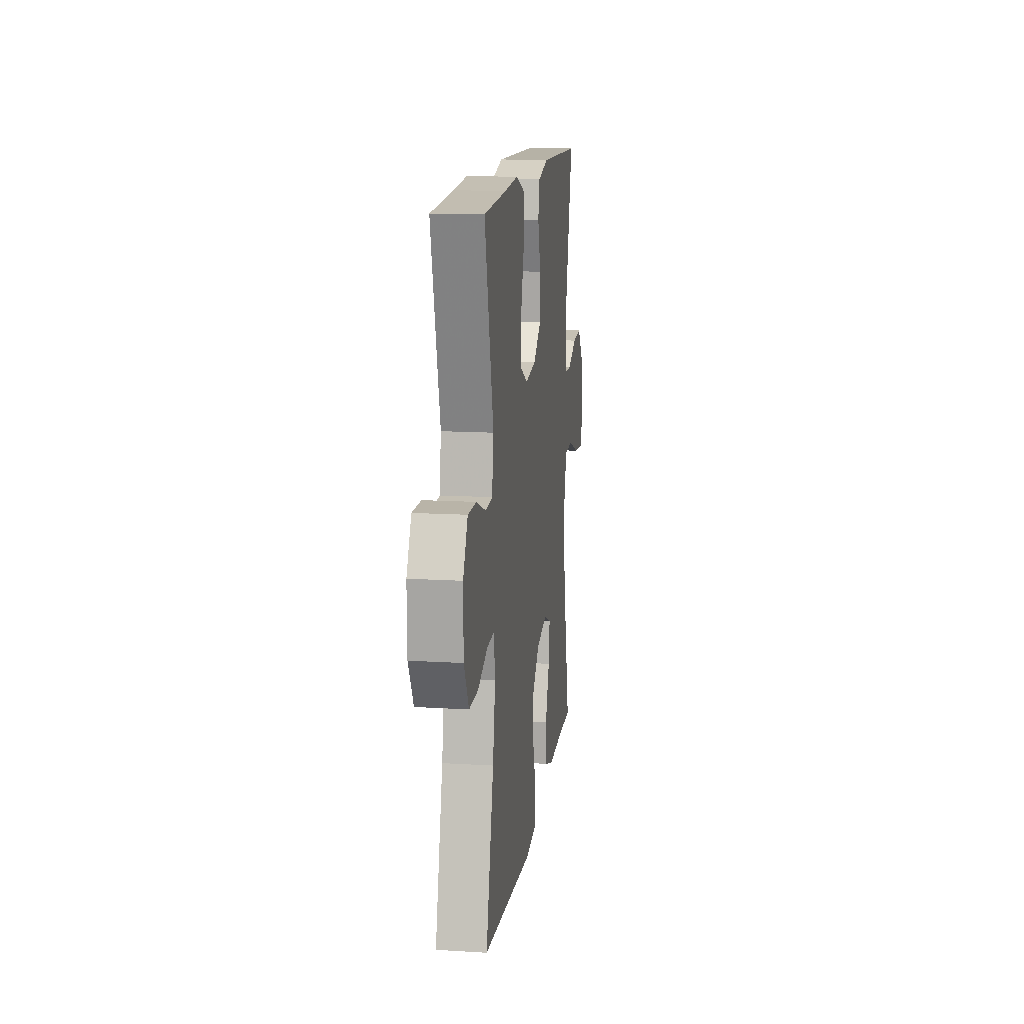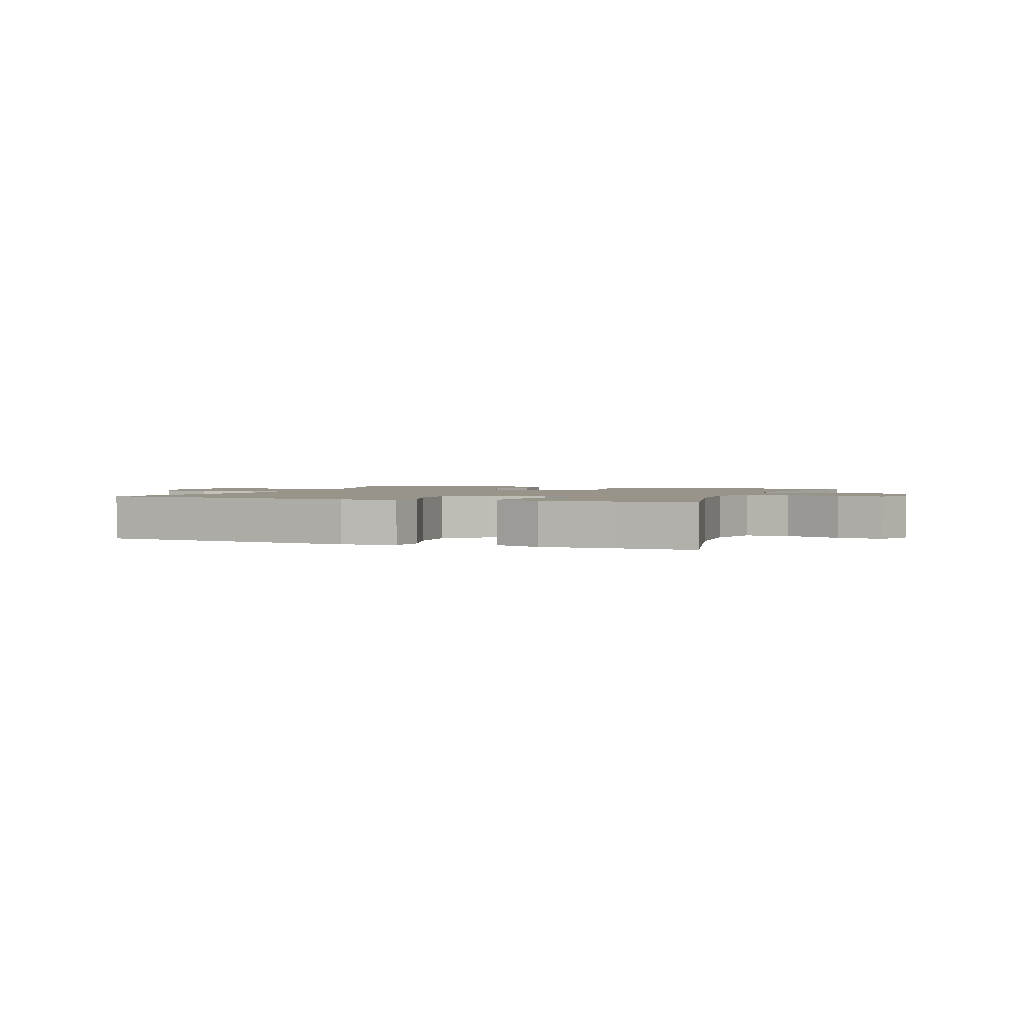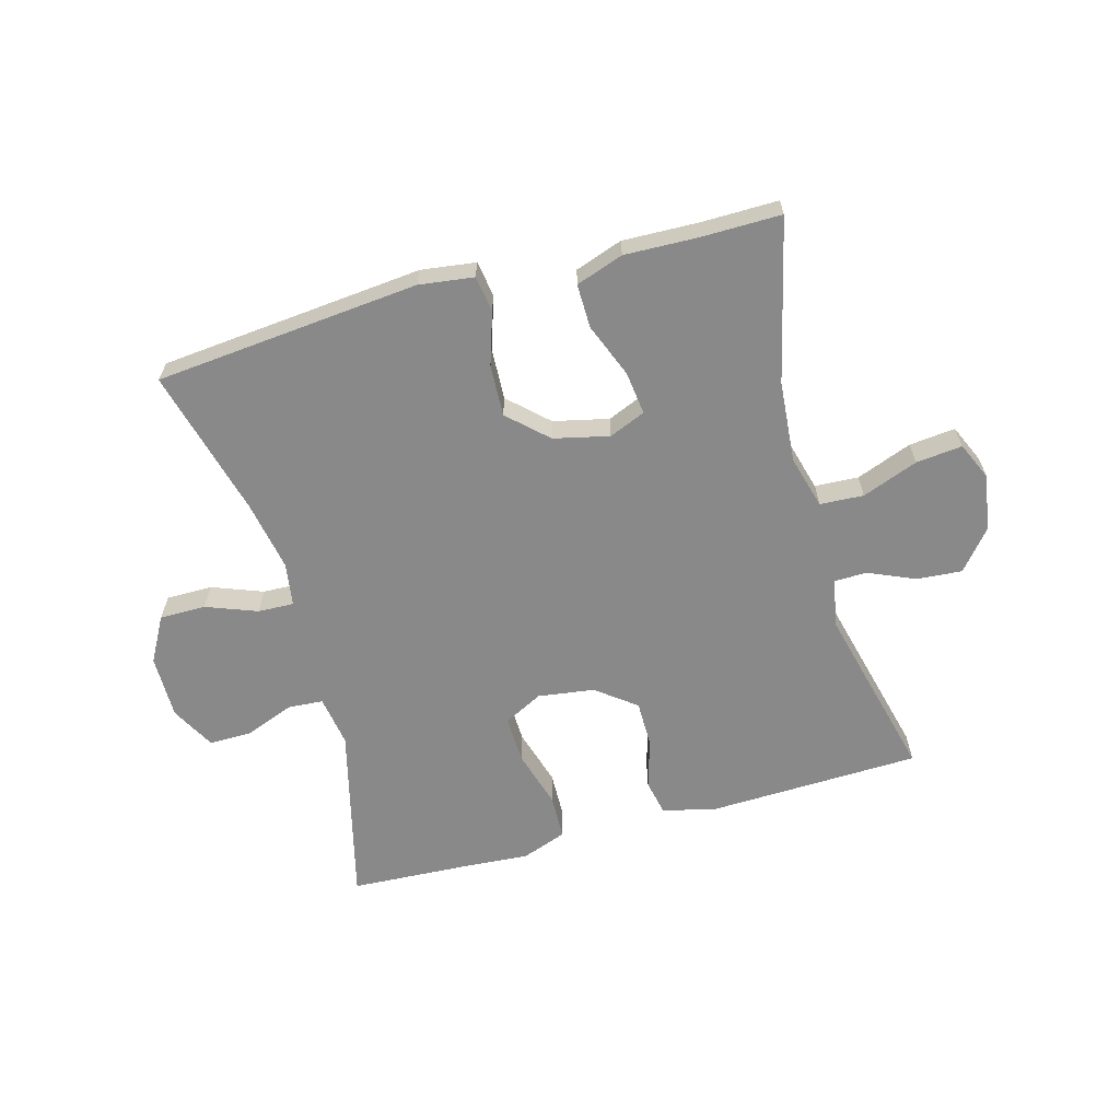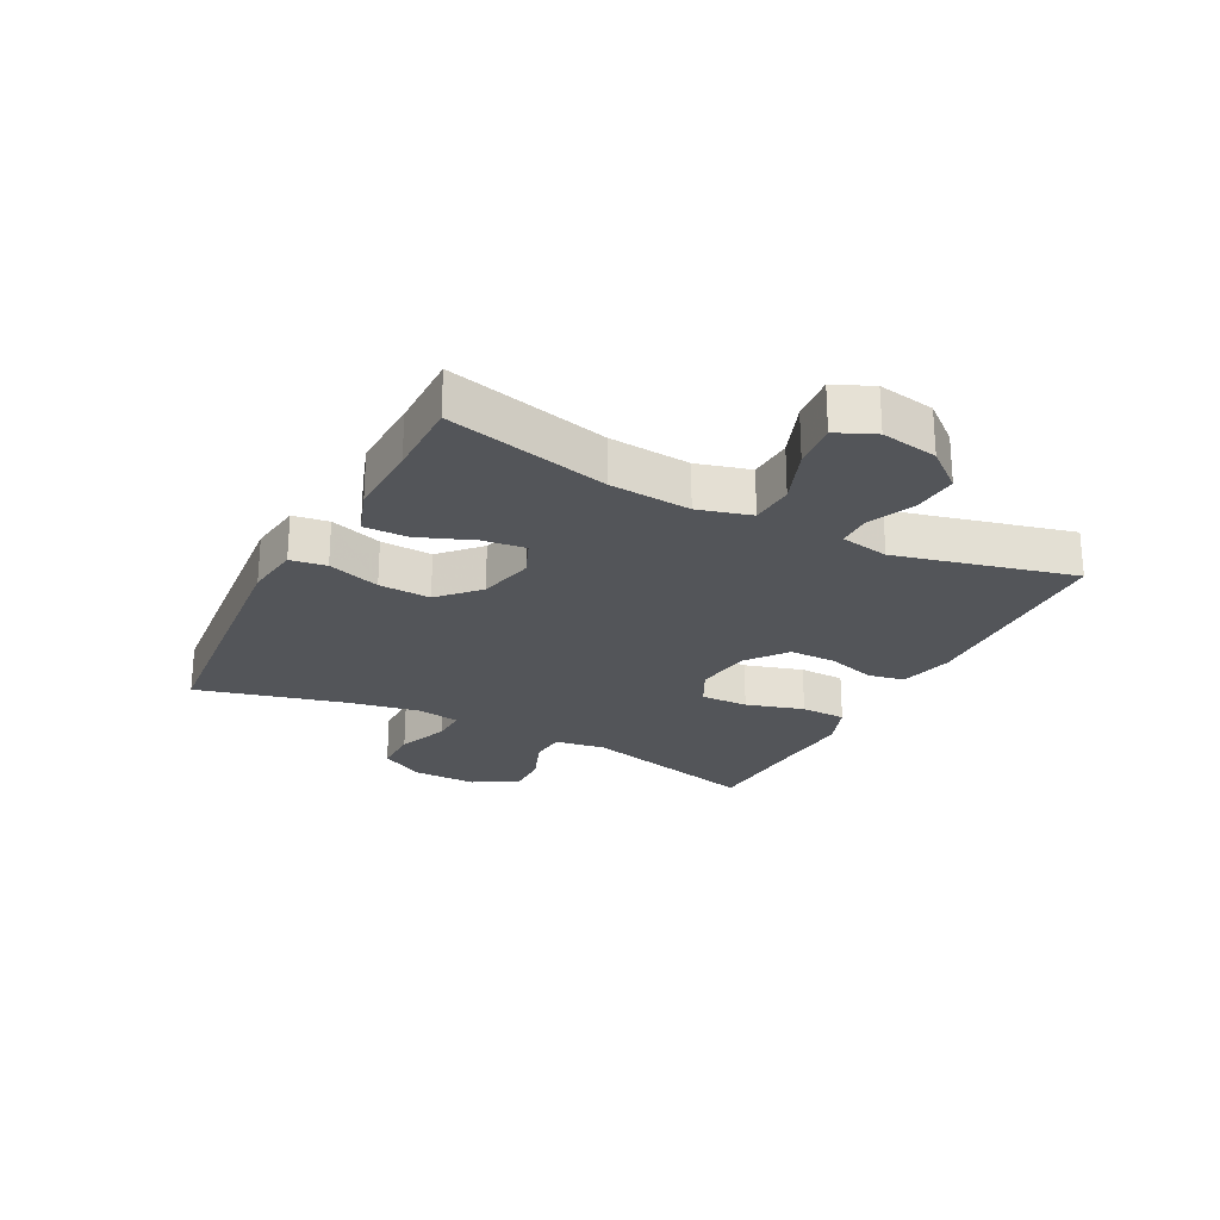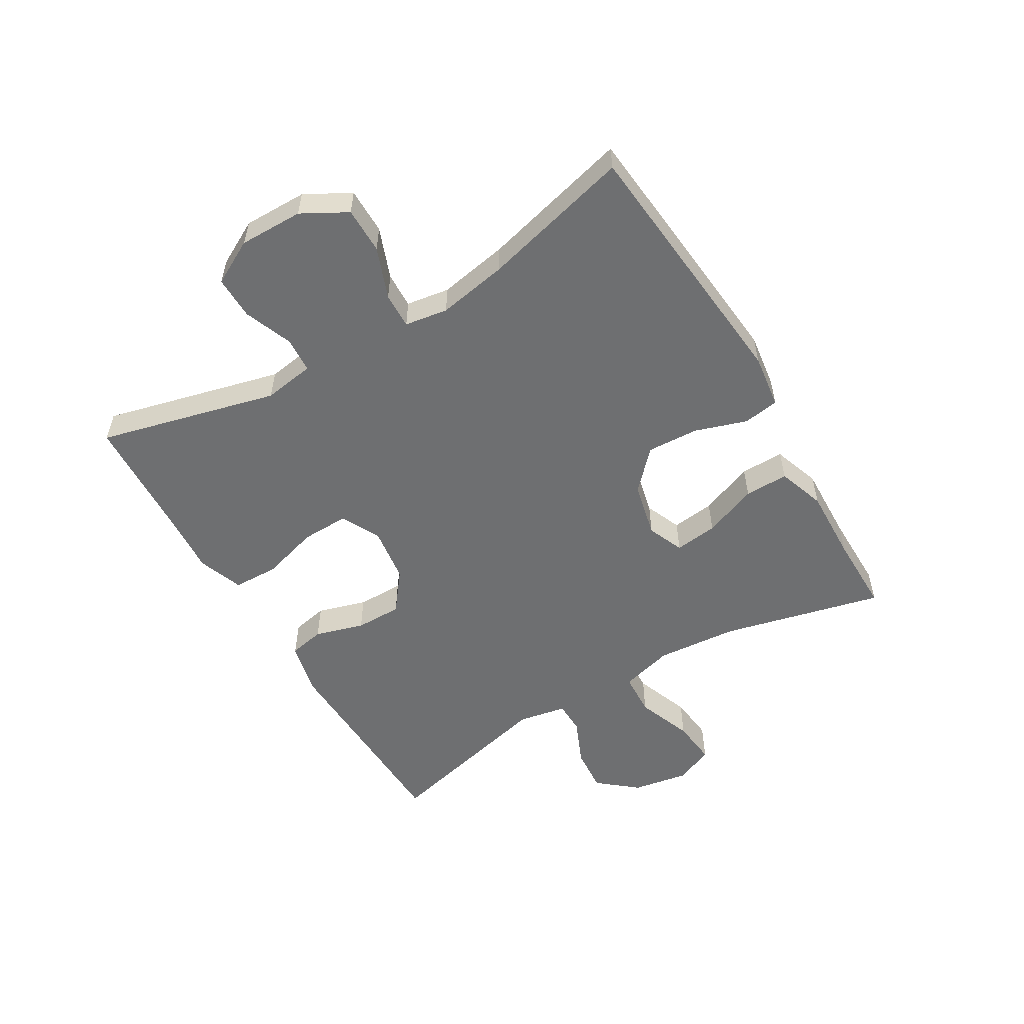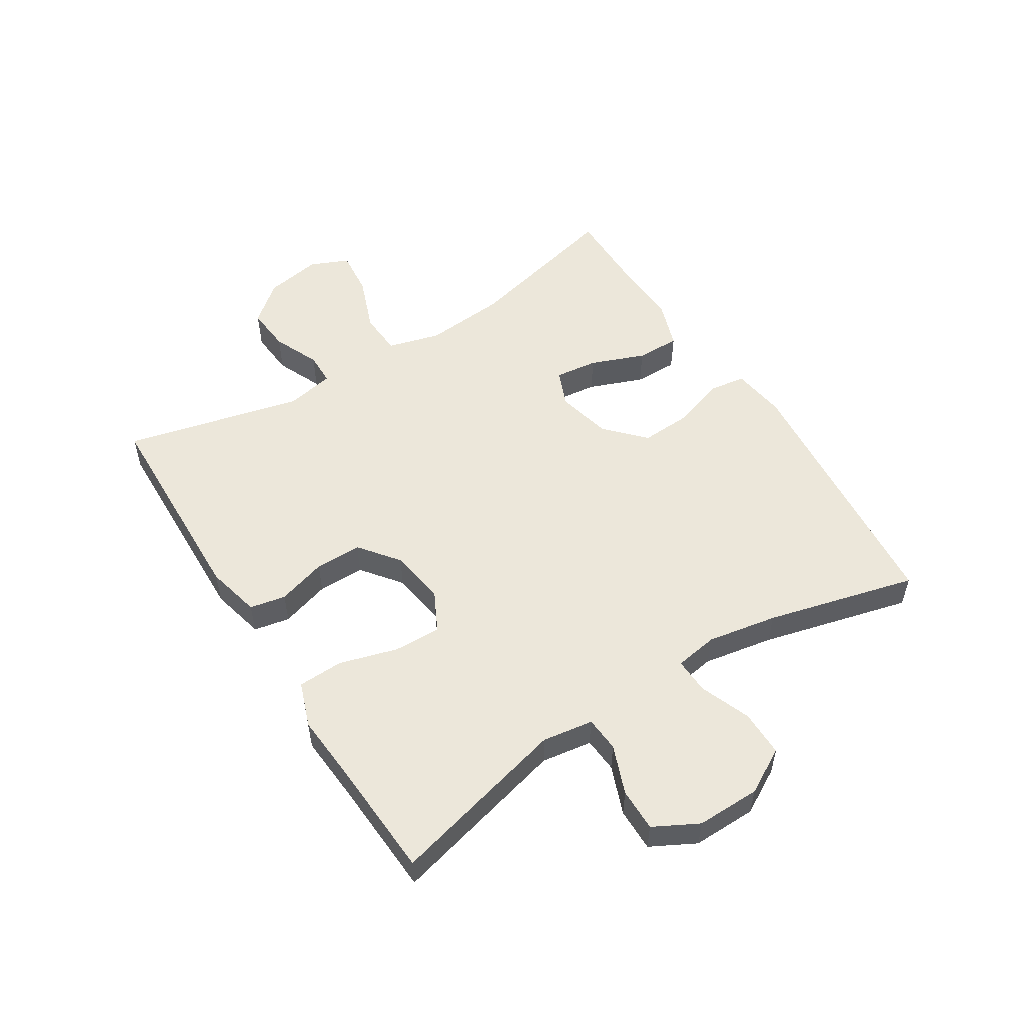
<metadata>
{"format":"obj","ext":"obj","renderer":"f3d","projection":"perspective","resolution":1024,"background":"white","views":[{"elev":14.0,"azim":97.7,"up":"+Z"},{"elev":1.9,"azim":-158.7,"up":"+Y"},{"elev":-63.1,"azim":-164.5,"up":"+Y"},{"elev":-24.4,"azim":-117.5,"up":"+Y"},{"elev":-54.5,"azim":120.6,"up":"+Y"},{"elev":53.6,"azim":57.6,"up":"+Y"}]}
</metadata>
<code>
v 0.5 0.07 0.5
v 0.426 0.07 0.206
v 0.439 0.07 0.122
v 0.497 0.07 0.118
v 0.577 0.07 0.149
v 0.648 0.07 0.15
v 0.687 0.07 0.077
v 0.686 0.07 -0.028
v 0.645 0.07 -0.102
v 0.569 0.07 -0.102
v 0.485 0.07 -0.07
v 0.426 0.07 -0.068
v 0.415 0.07 -0.139
v 0.436 0.07 -0.254
v 0.5 0.07 -0.5
v 0.065 0.07 -0.541
v -0.025 0.07 -0.529
v -0.034 0.07 -0.47
v -0.006 0.07 -0.384
v -0.002 0.07 -0.299
v -0.065 0.07 -0.24
v -0.156 0.07 -0.219
v -0.216 0.07 -0.244
v -0.207 0.07 -0.315
v -0.172 0.07 -0.404
v -0.171 0.07 -0.476
v -0.249 0.07 -0.503
v -0.372 0.07 -0.499
v -0.5 0.07 -0.5
v -0.436 0.07 -0.235
v -0.425 0.07 -0.101
v -0.449 0.07 -0.014
v -0.521 0.07 -0.01
v -0.613 0.07 -0.045
v -0.689 0.07 -0.053
v -0.717 0.07 0.01
v -0.701 0.07 0.103
v -0.648 0.07 0.167
v -0.573 0.07 0.161
v -0.497 0.07 0.128
v -0.443 0.07 0.129
v -0.428 0.07 0.209
v -0.5 0.07 0.5
v -0.151 0.07 0.511
v -0.062 0.07 0.49
v -0.05 0.07 0.431
v -0.074 0.07 0.35
v -0.074 0.07 0.273
v -0.009 0.07 0.223
v 0.084 0.07 0.21
v 0.148 0.07 0.243
v 0.146 0.07 0.321
v 0.118 0.07 0.416
v 0.12 0.07 0.491
v 0.194 0.07 0.518
v 0.309 0.07 0.51
v 0.5 0 0.5
v 0.426 0 0.206
v 0.439 0 0.122
v 0.497 0 0.118
v 0.577 0 0.149
v 0.648 0 0.15
v 0.687 0 0.077
v 0.686 0 -0.028
v 0.645 0 -0.102
v 0.569 0 -0.102
v 0.485 0 -0.07
v 0.426 0 -0.068
v 0.415 0 -0.139
v 0.436 0 -0.254
v 0.5 0 -0.5
v 0.065 0 -0.541
v -0.025 0 -0.529
v -0.034 0 -0.47
v -0.006 0 -0.384
v -0.002 0 -0.299
v -0.065 0 -0.24
v -0.156 0 -0.219
v -0.216 0 -0.244
v -0.207 0 -0.315
v -0.172 0 -0.404
v -0.171 0 -0.476
v -0.249 0 -0.503
v -0.372 0 -0.499
v -0.5 0 -0.5
v -0.436 0 -0.235
v -0.425 0 -0.101
v -0.449 0 -0.014
v -0.521 0 -0.01
v -0.613 0 -0.045
v -0.689 0 -0.053
v -0.717 0 0.01
v -0.701 0 0.103
v -0.648 0 0.167
v -0.573 0 0.161
v -0.497 0 0.128
v -0.443 0 0.129
v -0.428 0 0.209
v -0.5 0 0.5
v -0.151 0 0.511
v -0.062 0 0.49
v -0.05 0 0.431
v -0.074 0 0.35
v -0.074 0 0.273
v -0.009 0 0.223
v 0.084 0 0.21
v 0.148 0 0.243
v 0.146 0 0.321
v 0.118 0 0.416
v 0.12 0 0.491
v 0.194 0 0.518
v 0.309 0 0.51
f 53 54 55 56
f 52 53 56 1
f 51 52 1 2
f 50 51 2 3
f 49 50 3
f 44 45 46 47
f 42 43 44 47
f 41 42 47 48
f 37 38 39 40
f 37 40 41
f 36 37 41
f 33 34 35 36
f 32 33 36 41
f 31 32 41 48
f 28 29 30
f 24 25 26 27
f 23 24 27 28
f 16 17 18 19
f 14 15 16 19
f 13 14 19 20
f 12 13 20 21
f 8 9 10 11
f 8 11 12
f 7 8 12
f 4 5 6 7
f 3 4 7 12
f 49 3 12 21
f 23 28 30 31
f 22 23 31 48
f 21 22 48 49
f 112 111 110 109
f 57 112 109 108
f 58 57 108 107
f 59 58 107 106
f 59 106 105
f 103 102 101 100
f 103 100 99 98
f 104 103 98 97
f 96 95 94 93
f 97 96 93
f 97 93 92
f 92 91 90 89
f 97 92 89 88
f 104 97 88 87
f 86 85 84
f 83 82 81 80
f 84 83 80 79
f 75 74 73 72
f 75 72 71 70
f 76 75 70 69
f 77 76 69 68
f 67 66 65 64
f 68 67 64
f 68 64 63
f 63 62 61 60
f 68 63 60 59
f 77 68 59 105
f 87 86 84 79
f 104 87 79 78
f 105 104 78 77
f 1 57 58 2
f 2 58 59 3
f 3 59 60 4
f 4 60 61 5
f 5 61 62 6
f 6 62 63 7
f 7 63 64 8
f 8 64 65 9
f 9 65 66 10
f 10 66 67 11
f 11 67 68 12
f 12 68 69 13
f 13 69 70 14
f 14 70 71 15
f 15 71 72 16
f 16 72 73 17
f 17 73 74 18
f 18 74 75 19
f 19 75 76 20
f 20 76 77 21
f 21 77 78 22
f 22 78 79 23
f 23 79 80 24
f 24 80 81 25
f 25 81 82 26
f 26 82 83 27
f 27 83 84 28
f 28 84 85 29
f 29 85 86 30
f 30 86 87 31
f 31 87 88 32
f 32 88 89 33
f 33 89 90 34
f 34 90 91 35
f 35 91 92 36
f 36 92 93 37
f 37 93 94 38
f 38 94 95 39
f 39 95 96 40
f 40 96 97 41
f 41 97 98 42
f 42 98 99 43
f 43 99 100 44
f 44 100 101 45
f 45 101 102 46
f 46 102 103 47
f 47 103 104 48
f 48 104 105 49
f 49 105 106 50
f 50 106 107 51
f 51 107 108 52
f 52 108 109 53
f 53 109 110 54
f 54 110 111 55
f 55 111 112 56
f 56 112 57 1

</code>
